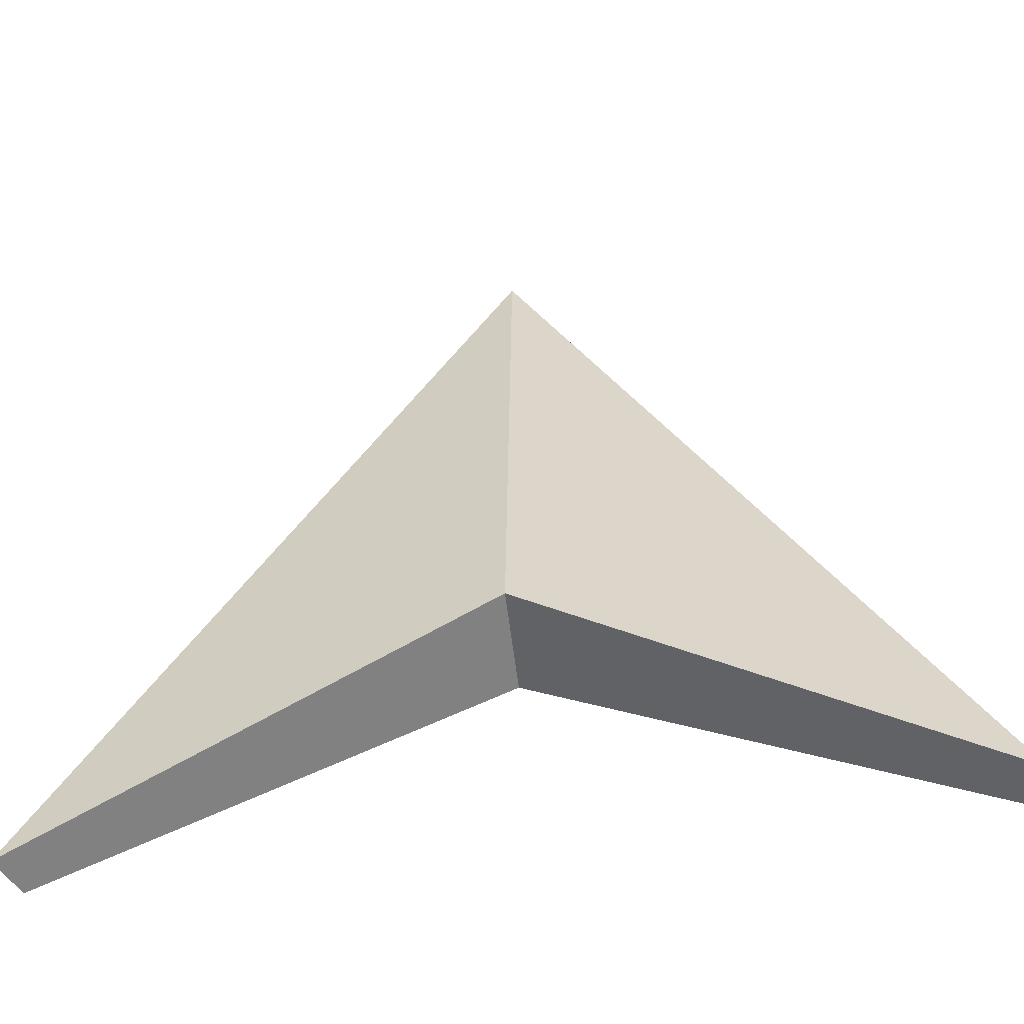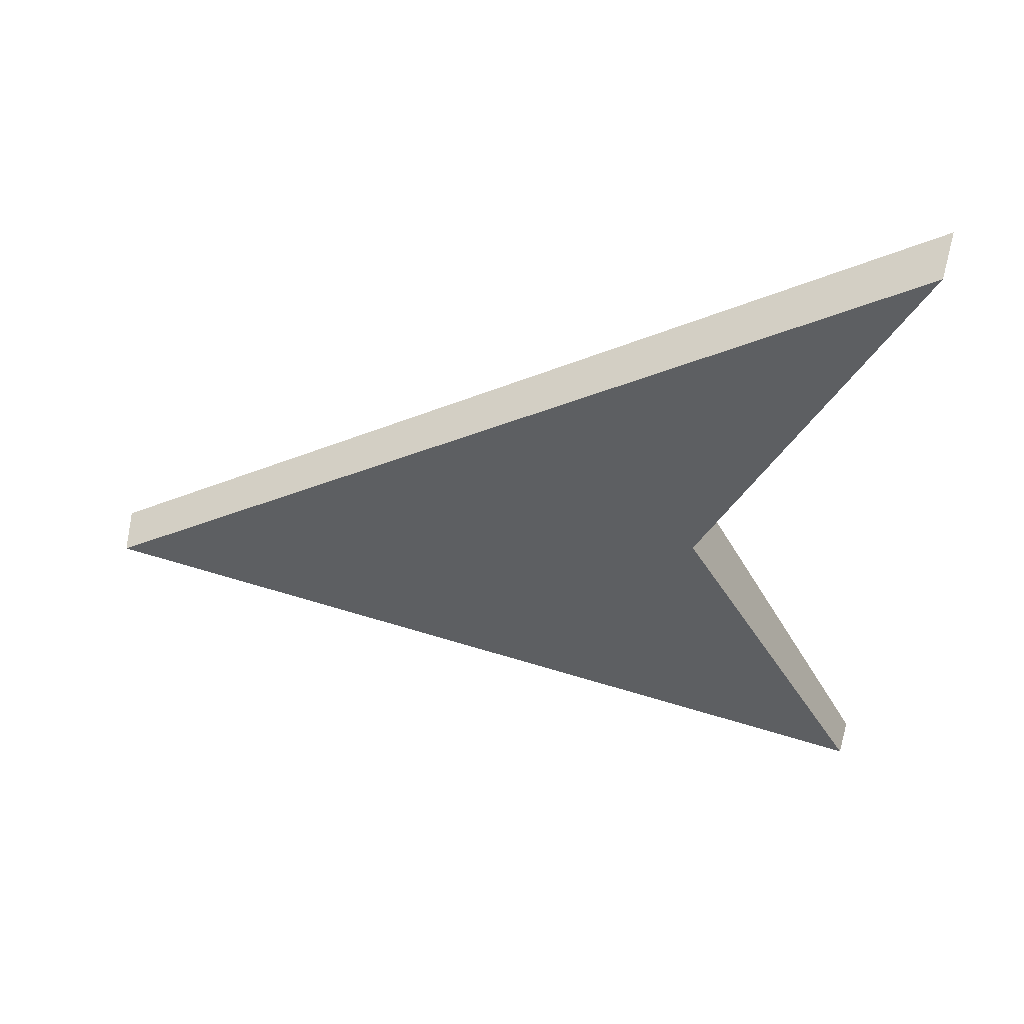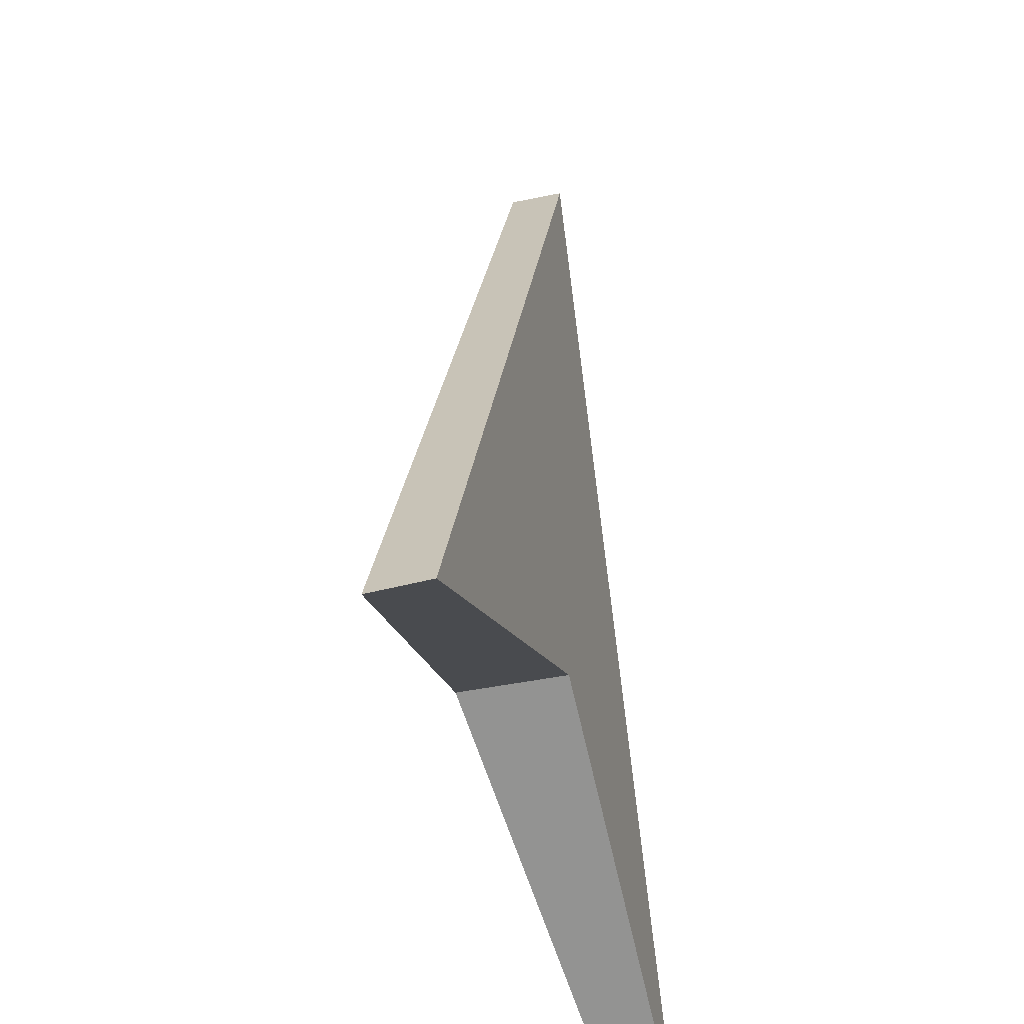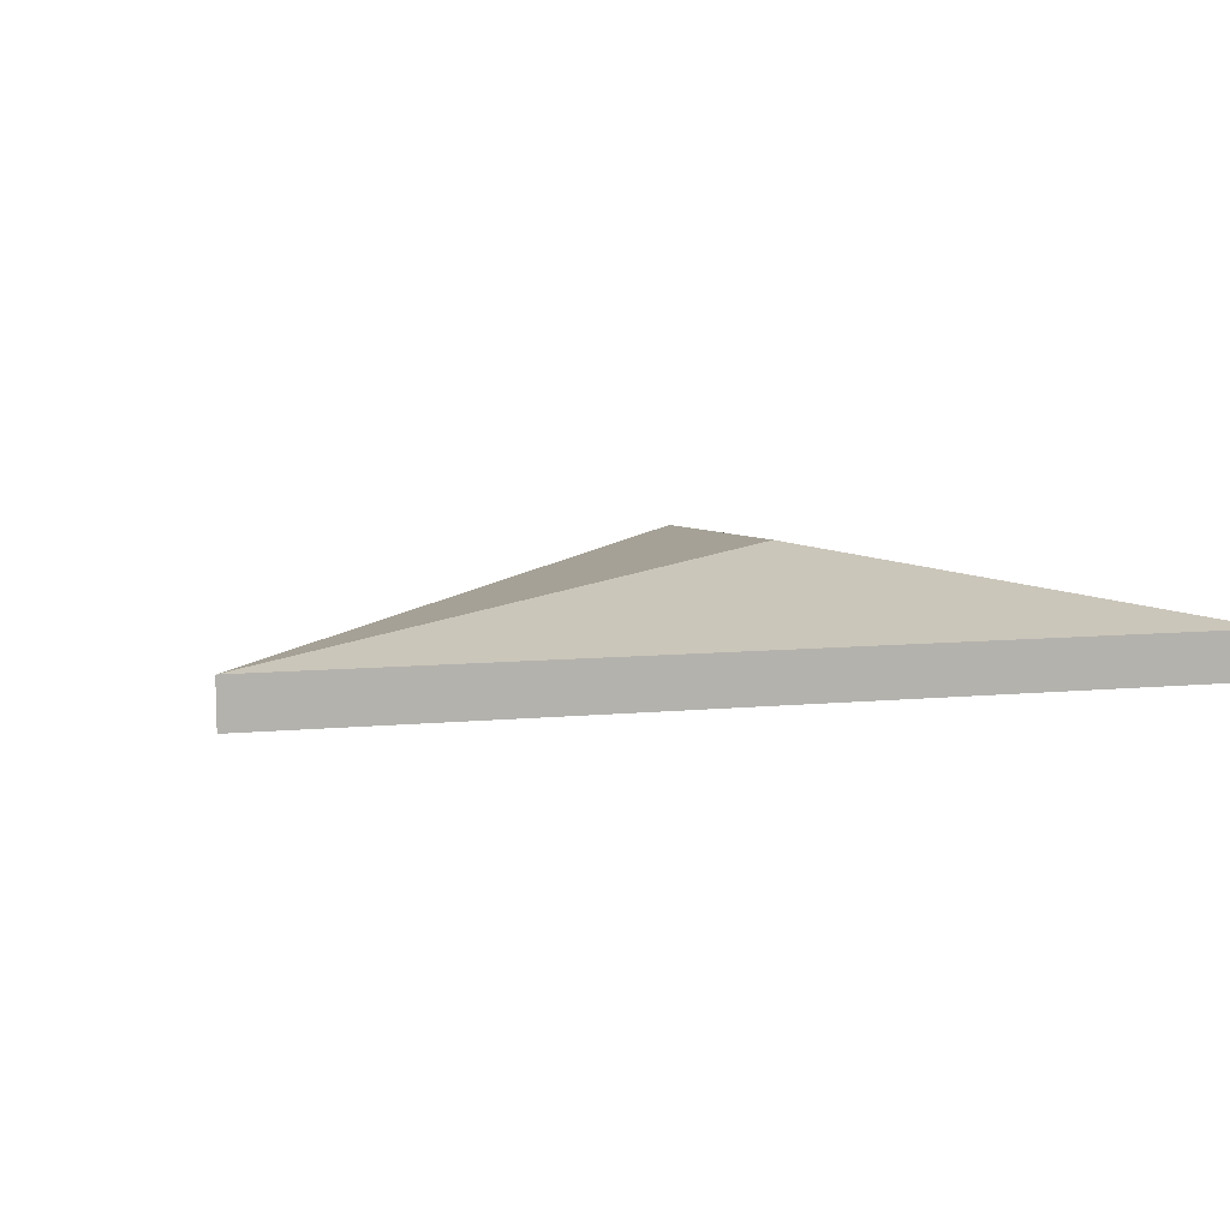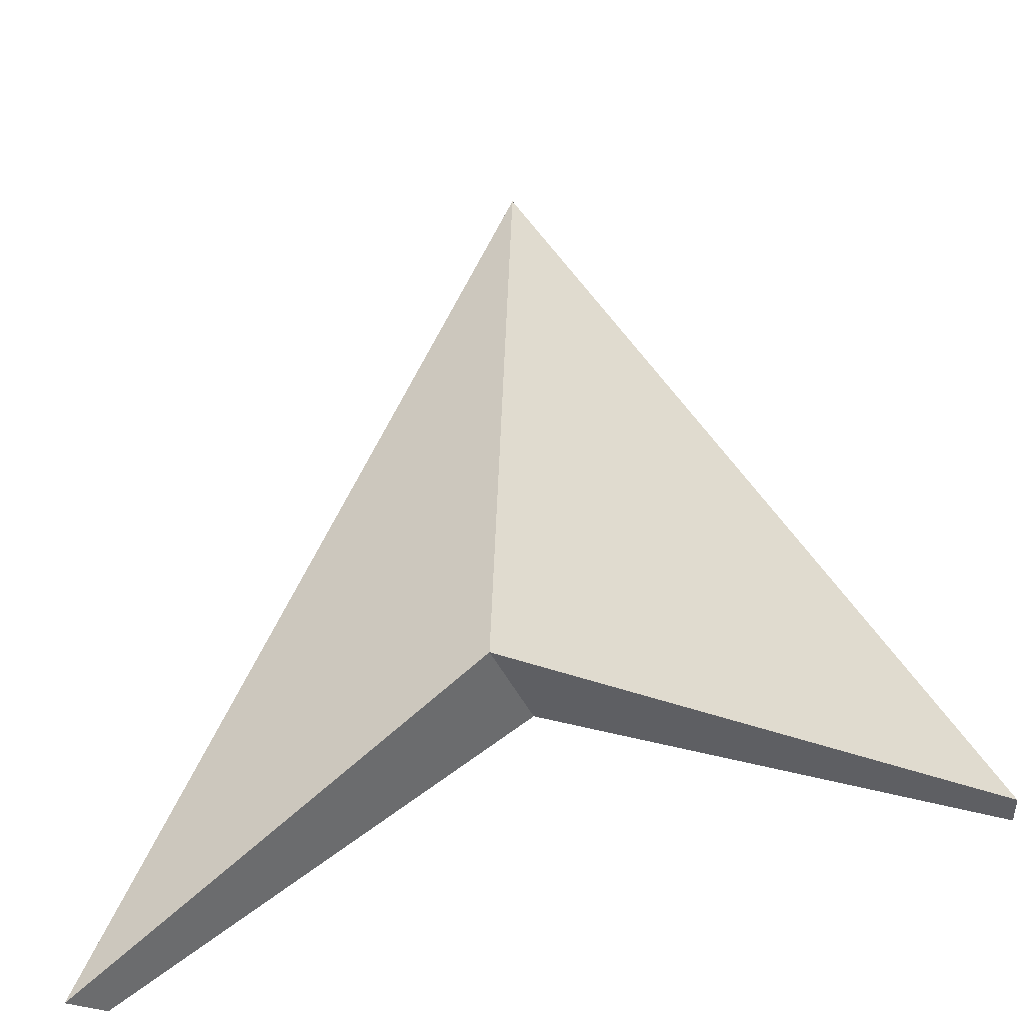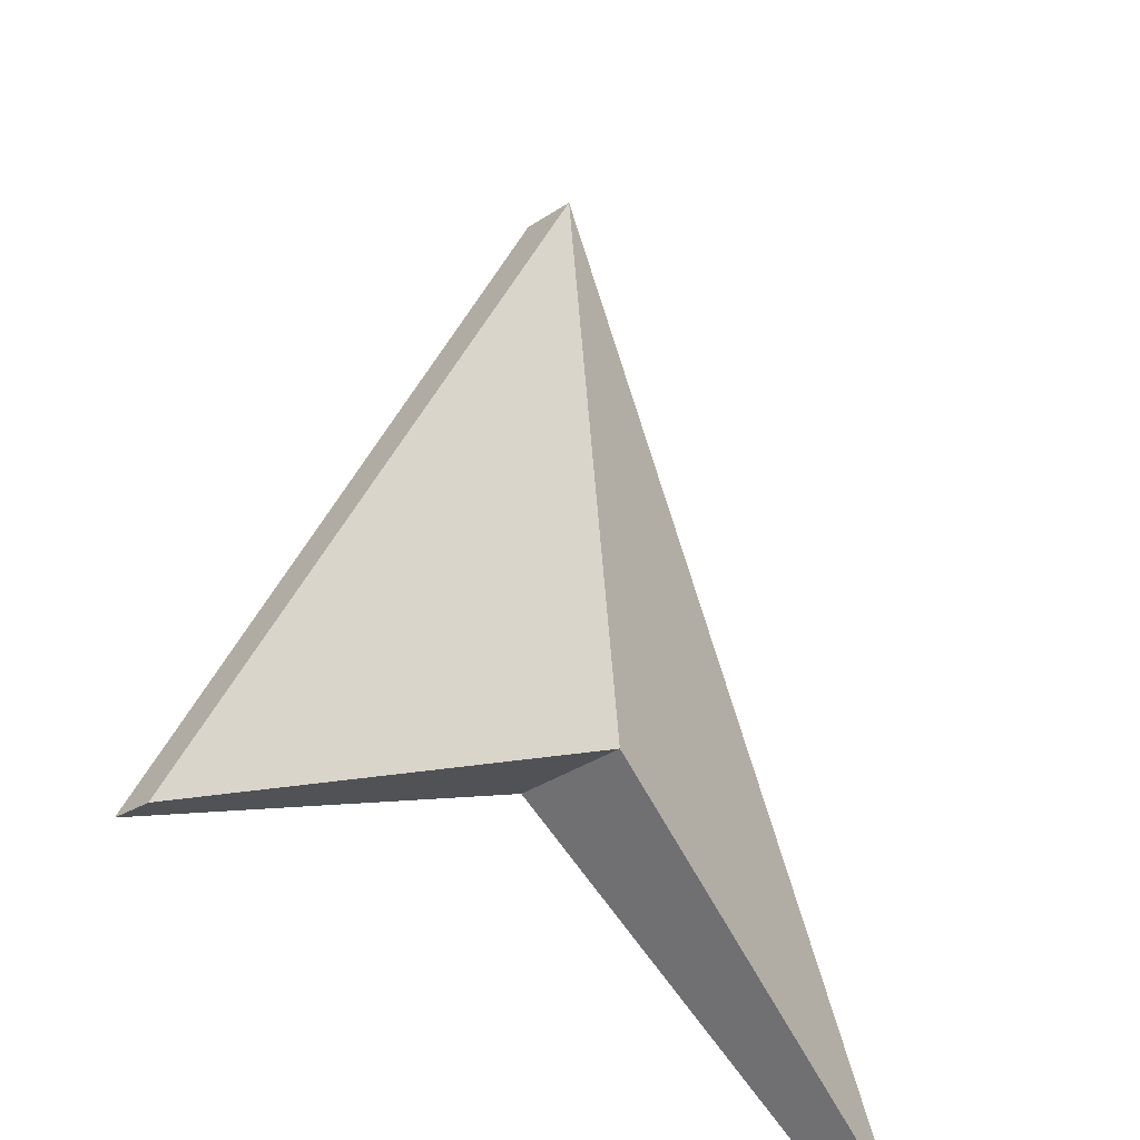
<metadata>
{"format":"obj","ext":"obj","renderer":"f3d","projection":"perspective","resolution":1024,"background":"white","views":[{"elev":-55.8,"azim":6.7,"up":"+Y"},{"elev":-39.6,"azim":-89.9,"up":"+Z"},{"elev":-40.5,"azim":104.6,"up":"+Y"},{"elev":10.3,"azim":-129.1,"up":"+Z"},{"elev":-40.1,"azim":22.2,"up":"+Y"},{"elev":-36.4,"azim":-49.4,"up":"+Y"}]}
</metadata>
<code>
o Default
v 0 0.3018 -0.000955
v -0.2999 -0.3018 -0.001141
v 0 -0.1415 0.03663
v 0.2999 -0.3018 -0.001141
v 0 0.3018 -0.000955
v 0 -0.1415 0.03663
v -0.2902 -0.2913 -0.03676
v 0 -0.1415 0.03663
v -0.2999 -0.3018 -0.001141
v 0 -0.1414 -0.03671
v 0 -0.1415 0.03663
v -0.2902 -0.2913 -0.03676
v 0.2902 -0.2913 -0.03676
v 0 -0.1415 0.03663
v 0 -0.1414 -0.03671
v 0.2902 -0.2913 -0.03676
v 0.2999 -0.3018 -0.001141
v 0 -0.1415 0.03663
v -0.2902 -0.2913 -0.03676
v -0.2999 -0.3018 -0.001141
v 0 0.3018 -0.000955
v 0.2902 -0.2913 -0.03676
v 0 0.3018 -0.000955
v 0.2999 -0.3018 -0.001141
v 0 0.3018 -0.03658
v 0 0.3018 -0.000955
v 0.2902 -0.2913 -0.03676
v 0 -0.1414 -0.03671
v 0 0.3018 -0.03658
v 0.2902 -0.2913 -0.03676
v 0 -0.1414 -0.03671
v -0.2902 -0.2913 -0.03676
v 0 0.3018 -0.03658
v -0.2902 -0.2913 -0.03676
v 0 0.3018 -0.000955
v 0 0.3018 -0.03658
f 1 2 3
f 4 5 6
f 7 8 9
f 10 11 12
f 13 14 15
f 16 17 18
f 19 20 21
f 22 23 24
f 25 26 27
f 28 29 30
f 31 32 33
f 34 35 36

</code>
